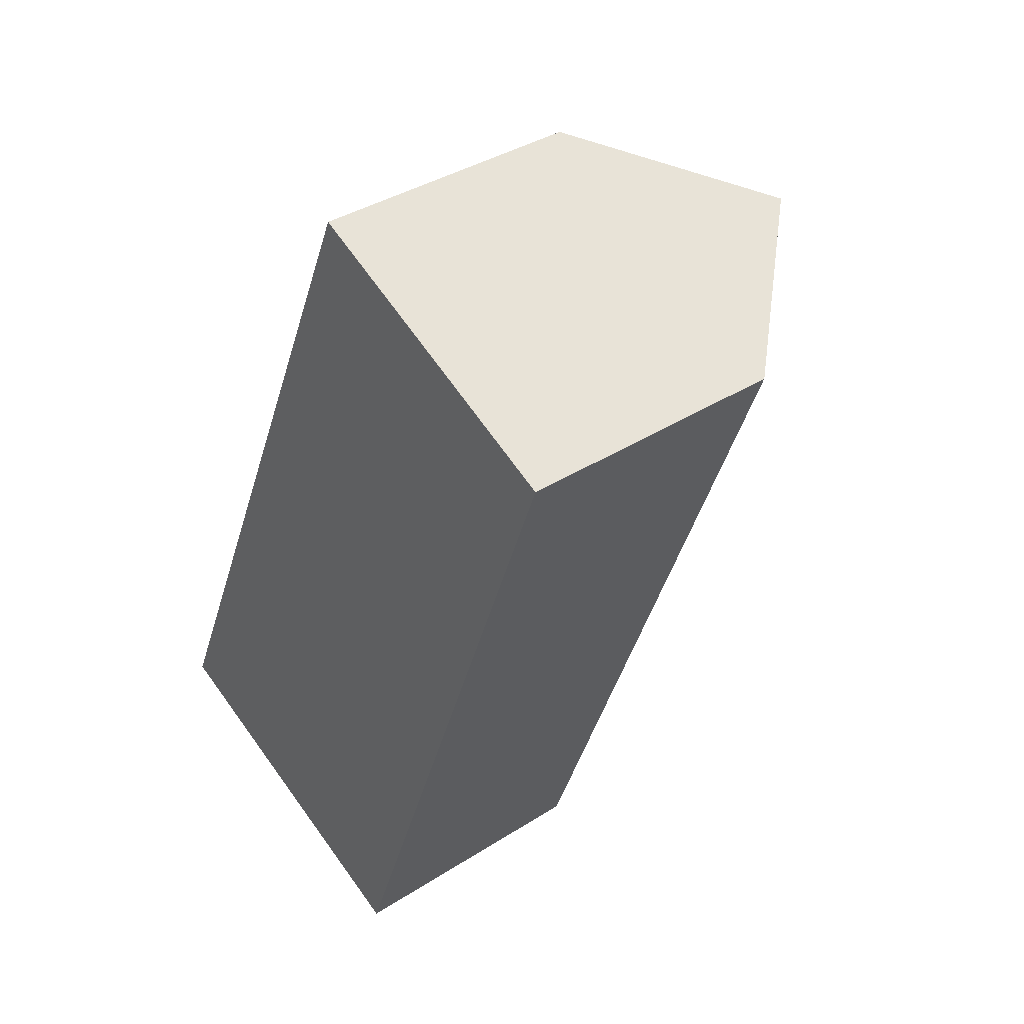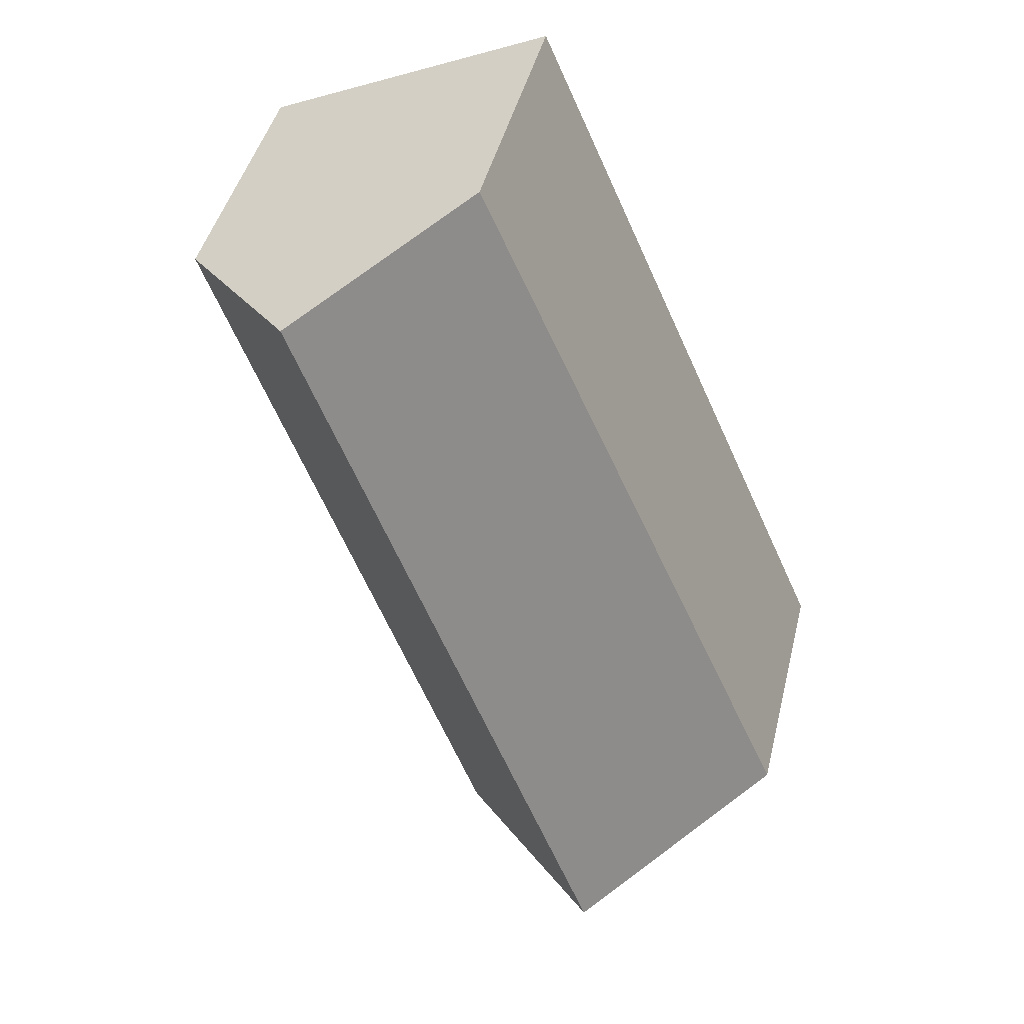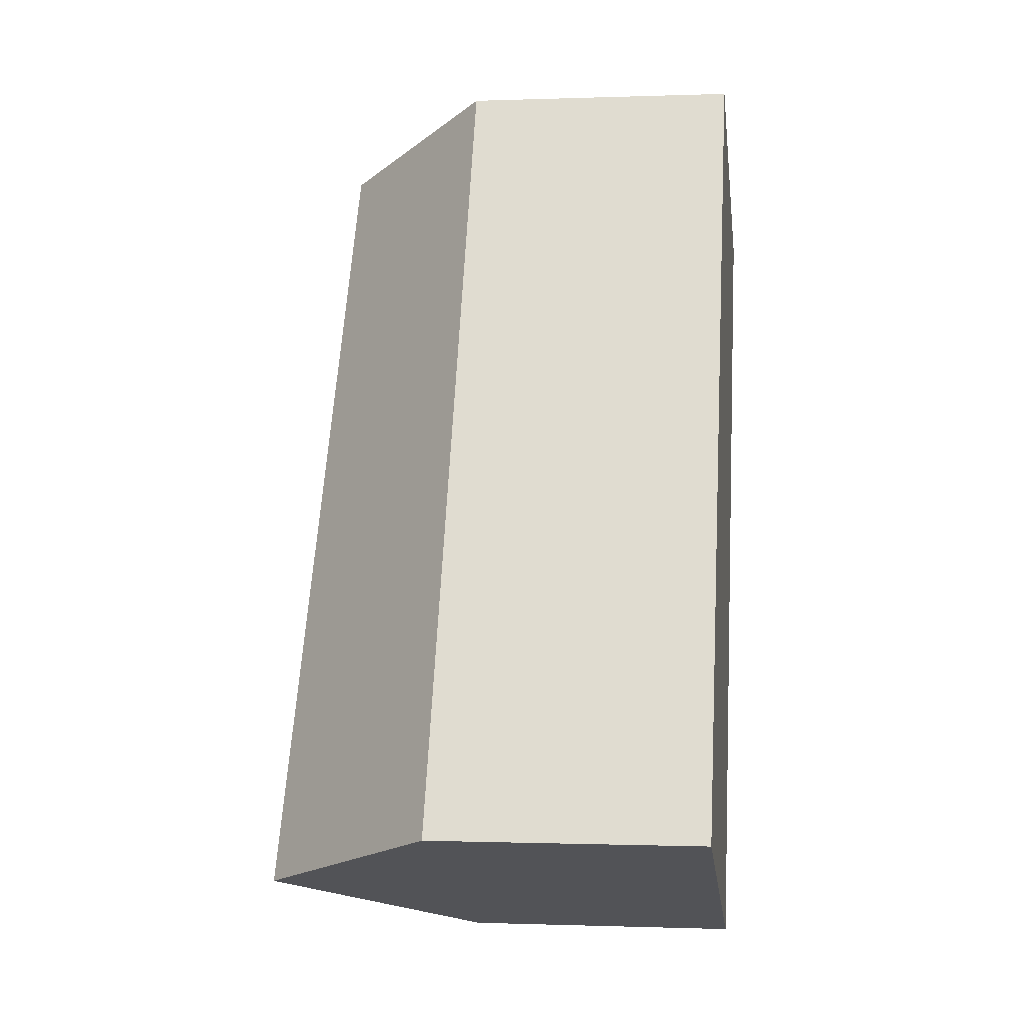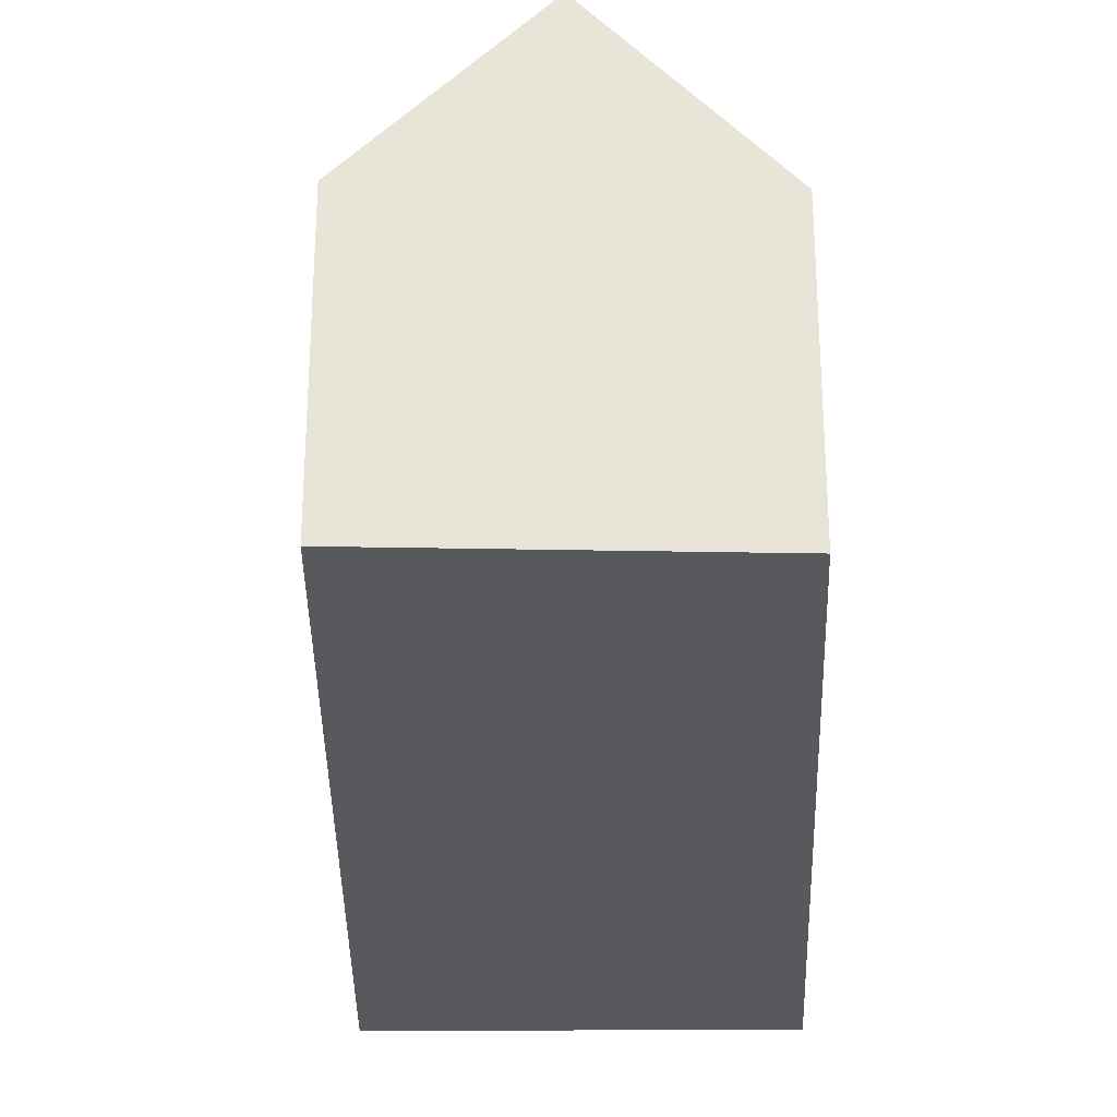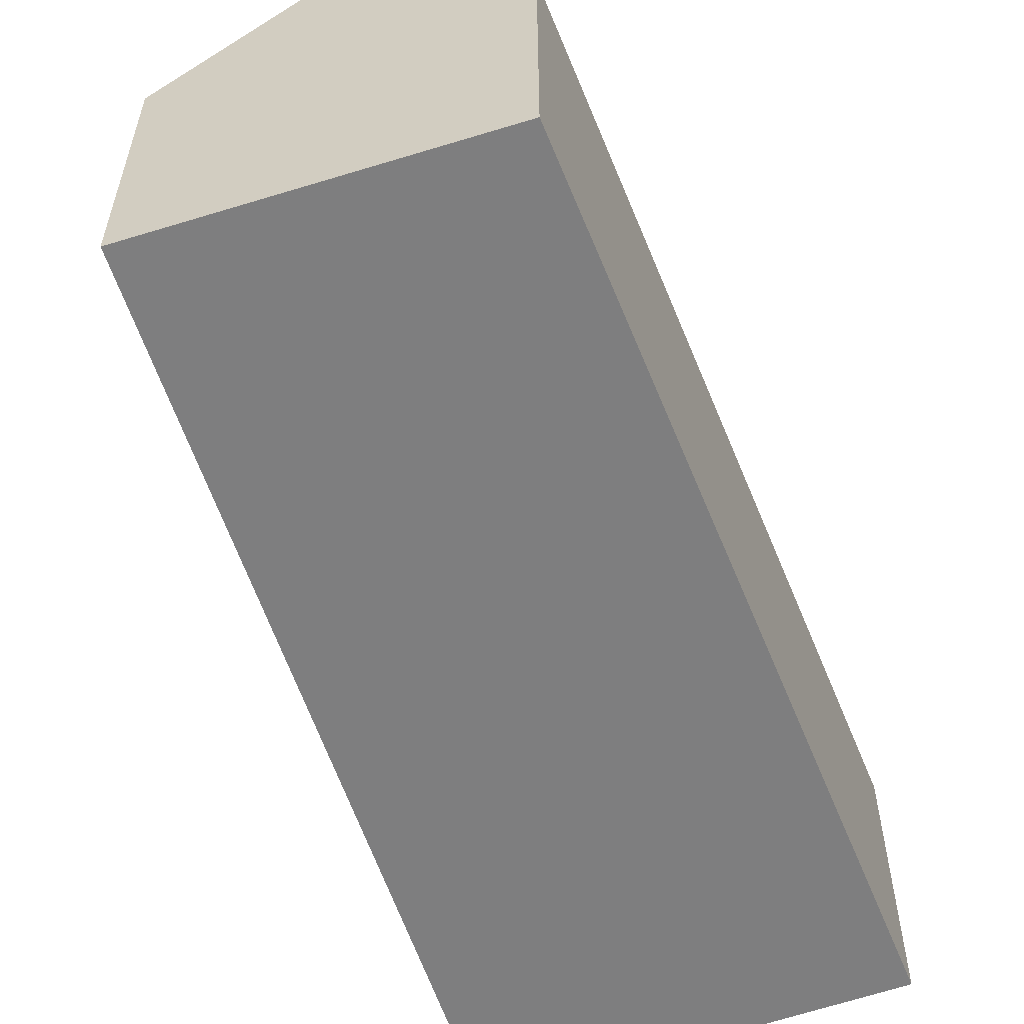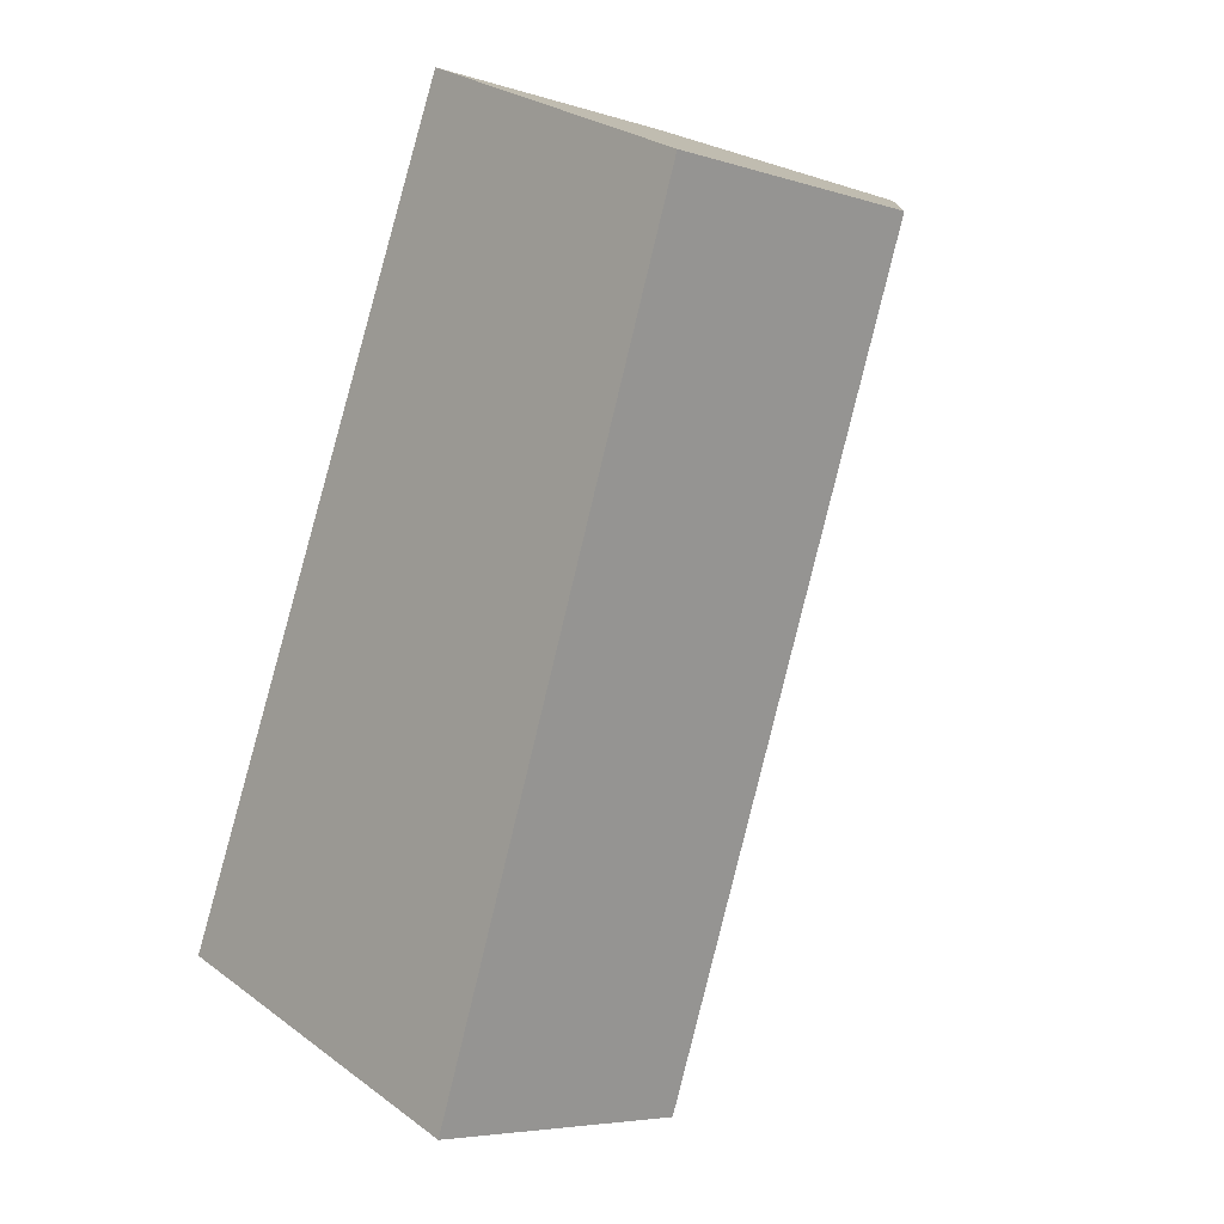
<metadata>
{"format":"obj","ext":"obj","renderer":"f3d","projection":"perspective","resolution":1024,"background":"white","views":[{"elev":37.7,"azim":50.8,"up":"+Z"},{"elev":44.8,"azim":-166.3,"up":"+Z"},{"elev":-0.5,"azim":-82.1,"up":"+Z"},{"elev":-29.2,"azim":22.7,"up":"+Y"},{"elev":-59.4,"azim":41.9,"up":"+Y"},{"elev":-5.6,"azim":46.3,"up":"+Z"}]}
</metadata>
<code>
v 1.937 -0.1451 -0.3547
v 1.937 -0.09804 -0.3547
v 1.986 -0.09804 -0.2207
v 1.986 -0.1451 -0.2207
v 1.96 -0.07029 -0.2092
v 1.935 -0.09804 -0.1978
v 1.935 -0.1451 -0.1978
v 1.986 -0.1451 -0.2207
v 1.986 -0.09804 -0.2207
v 1.907 -0.06563 -0.3425
v 1.877 -0.09804 -0.3304
v 1.877 -0.1451 -0.3304
v 1.937 -0.1451 -0.3547
v 1.986 -0.1451 -0.2207
v 1.935 -0.1451 -0.1978
v 1.877 -0.09804 -0.3304
v 1.877 -0.1451 -0.3304
v 1.935 -0.1451 -0.1978
v 1.935 -0.09804 -0.1978
v 1.877 -0.09804 -0.3304
v 1.907 -0.06563 -0.3425
v 1.937 -0.09804 -0.3547
v 1.937 -0.1451 -0.3547
v 1.877 -0.1451 -0.3304
f 1 2 3
f 1 3 4
f 5 6 7
f 5 7 8
f 5 8 9
f 10 5 3
f 10 3 2
f 10 11 6
f 10 6 5
f 12 13 14
f 12 14 15
f 16 17 18
f 16 18 19
f 20 21 22
f 20 22 23
f 20 23 24

</code>
